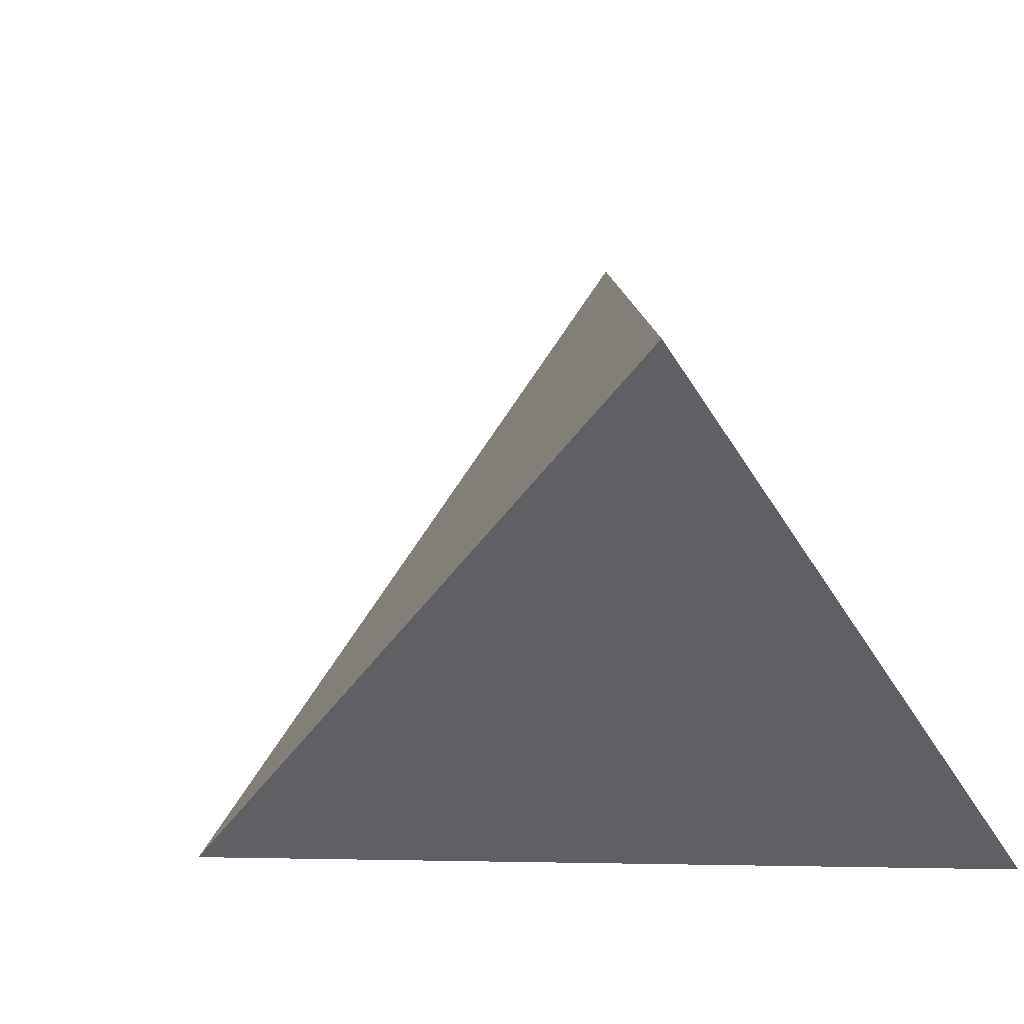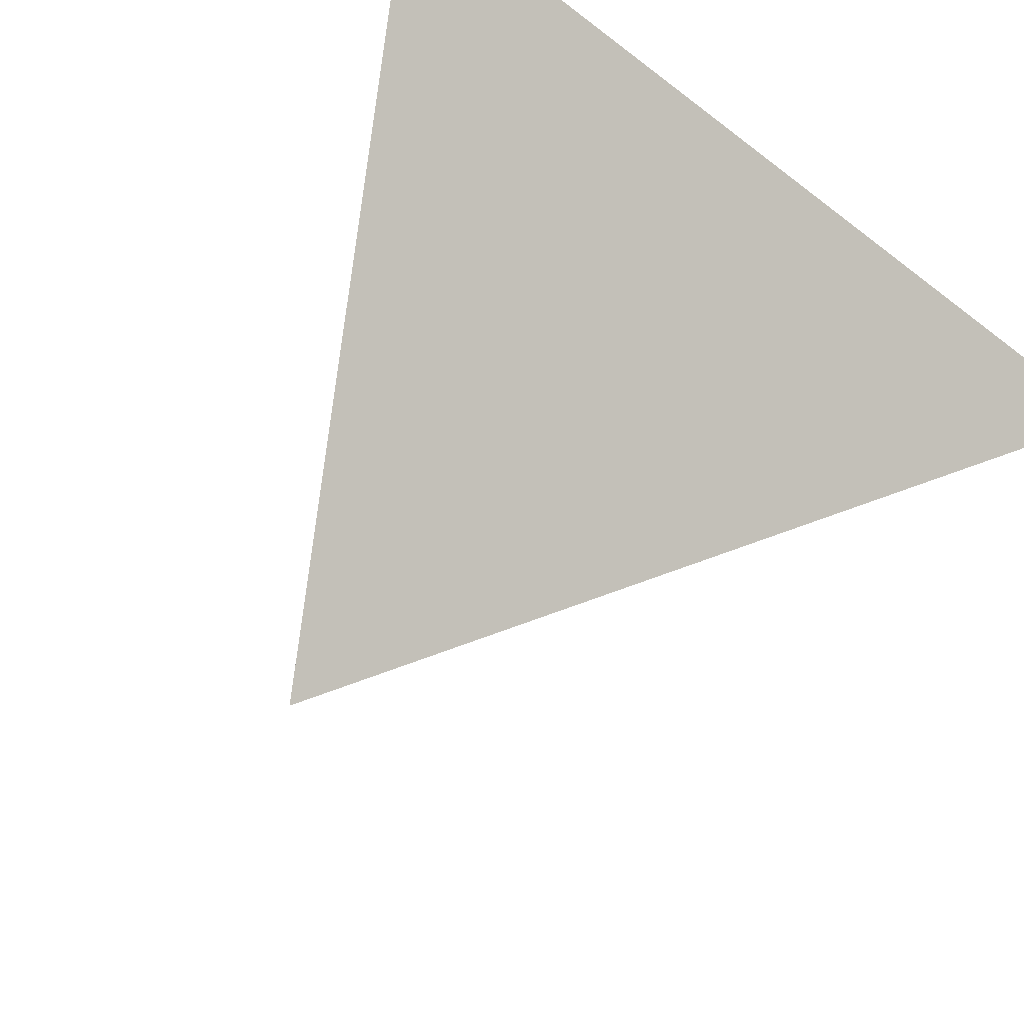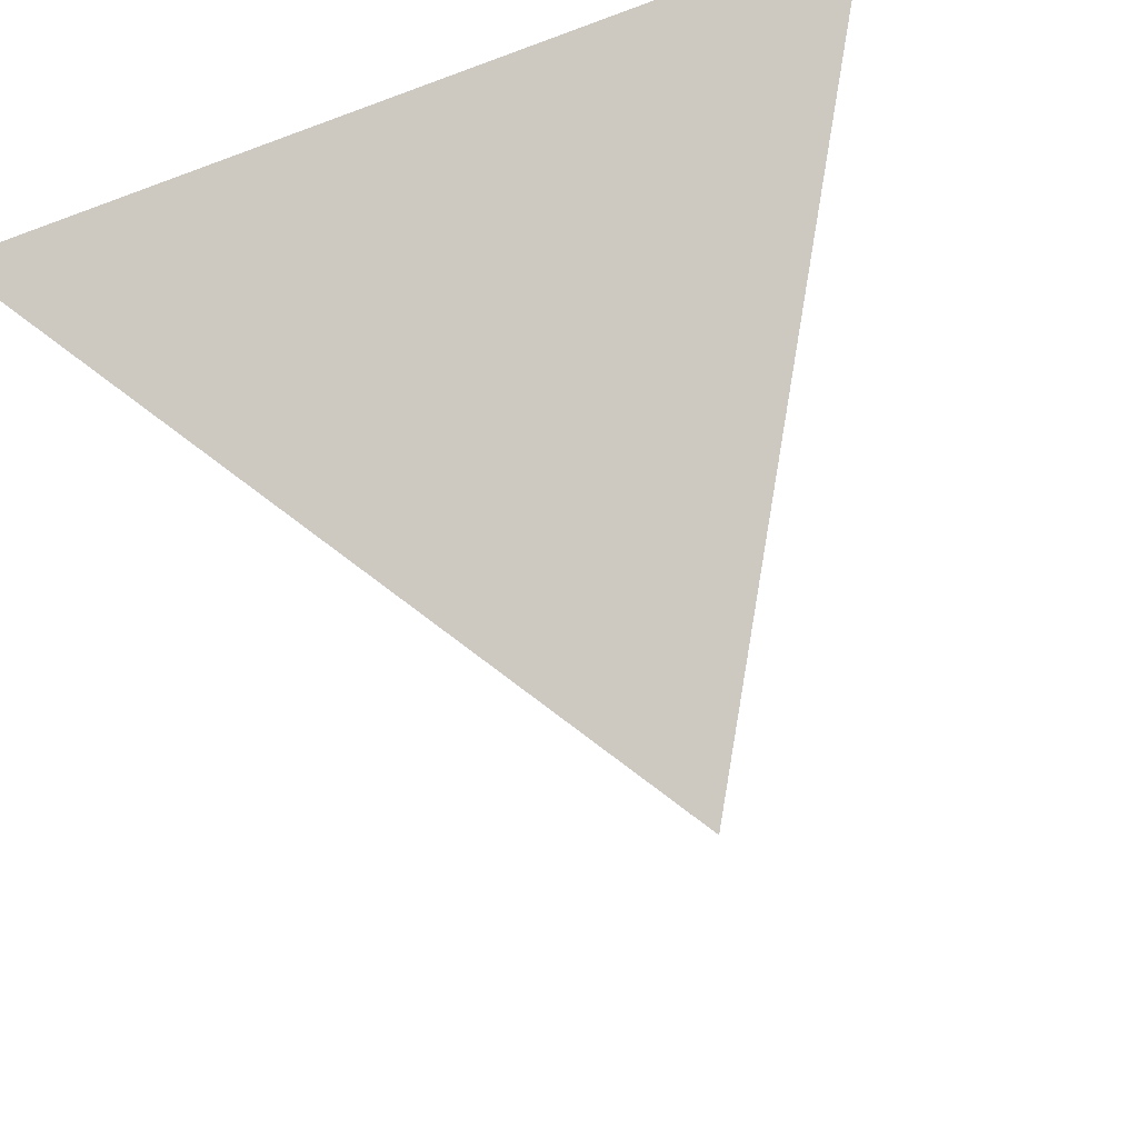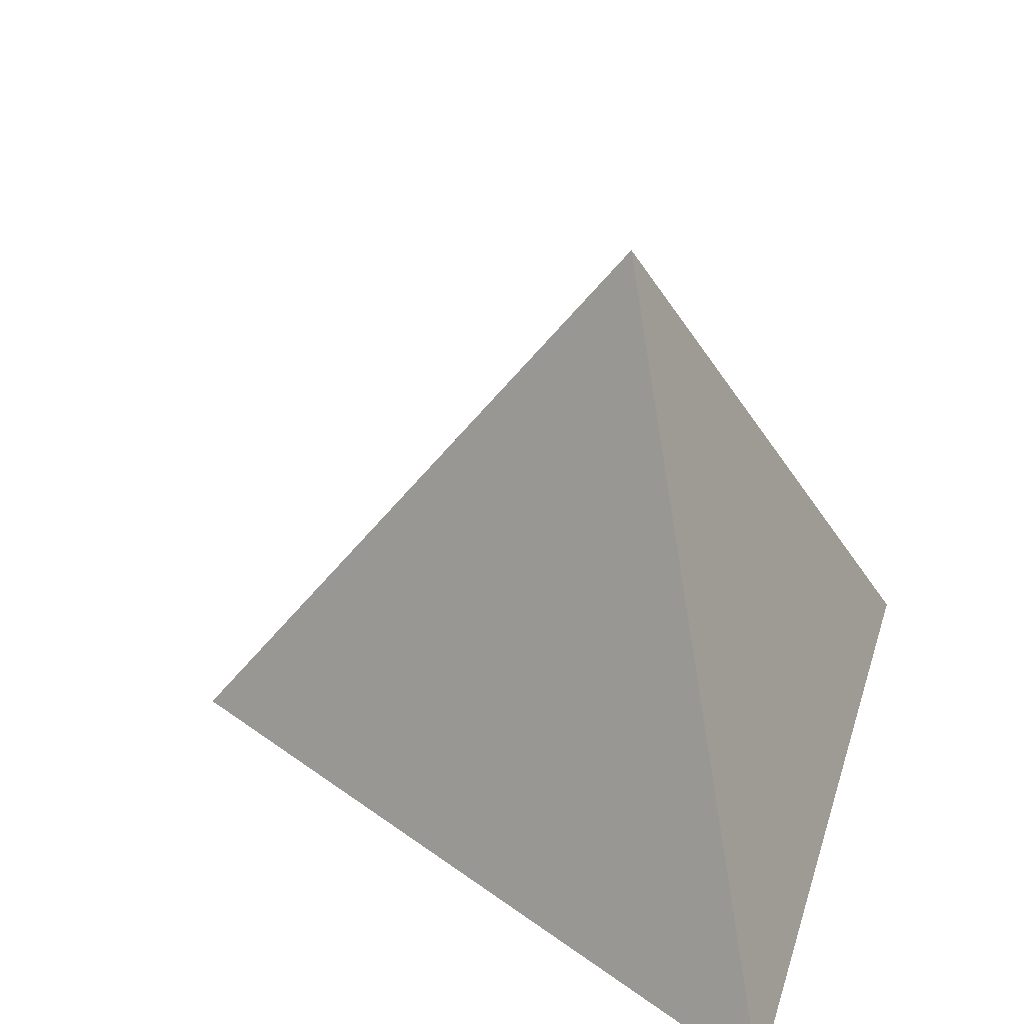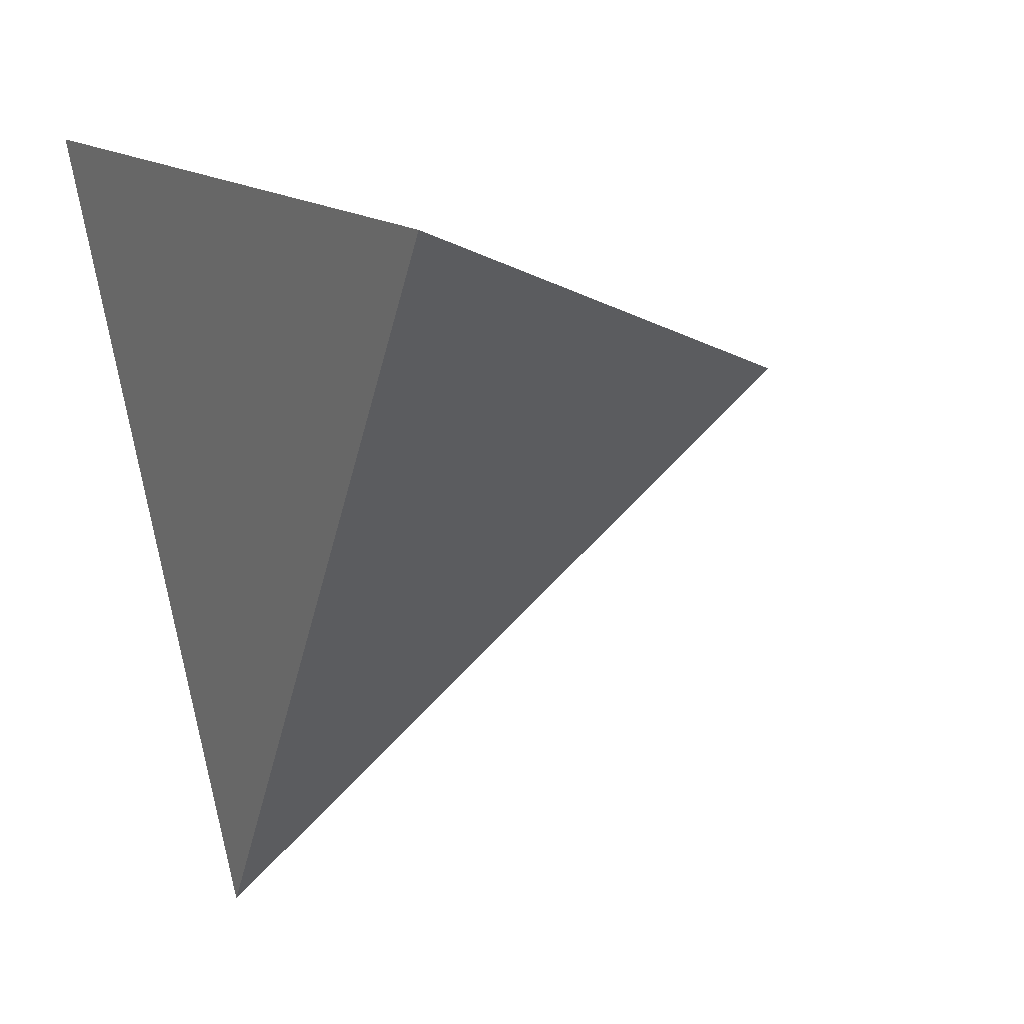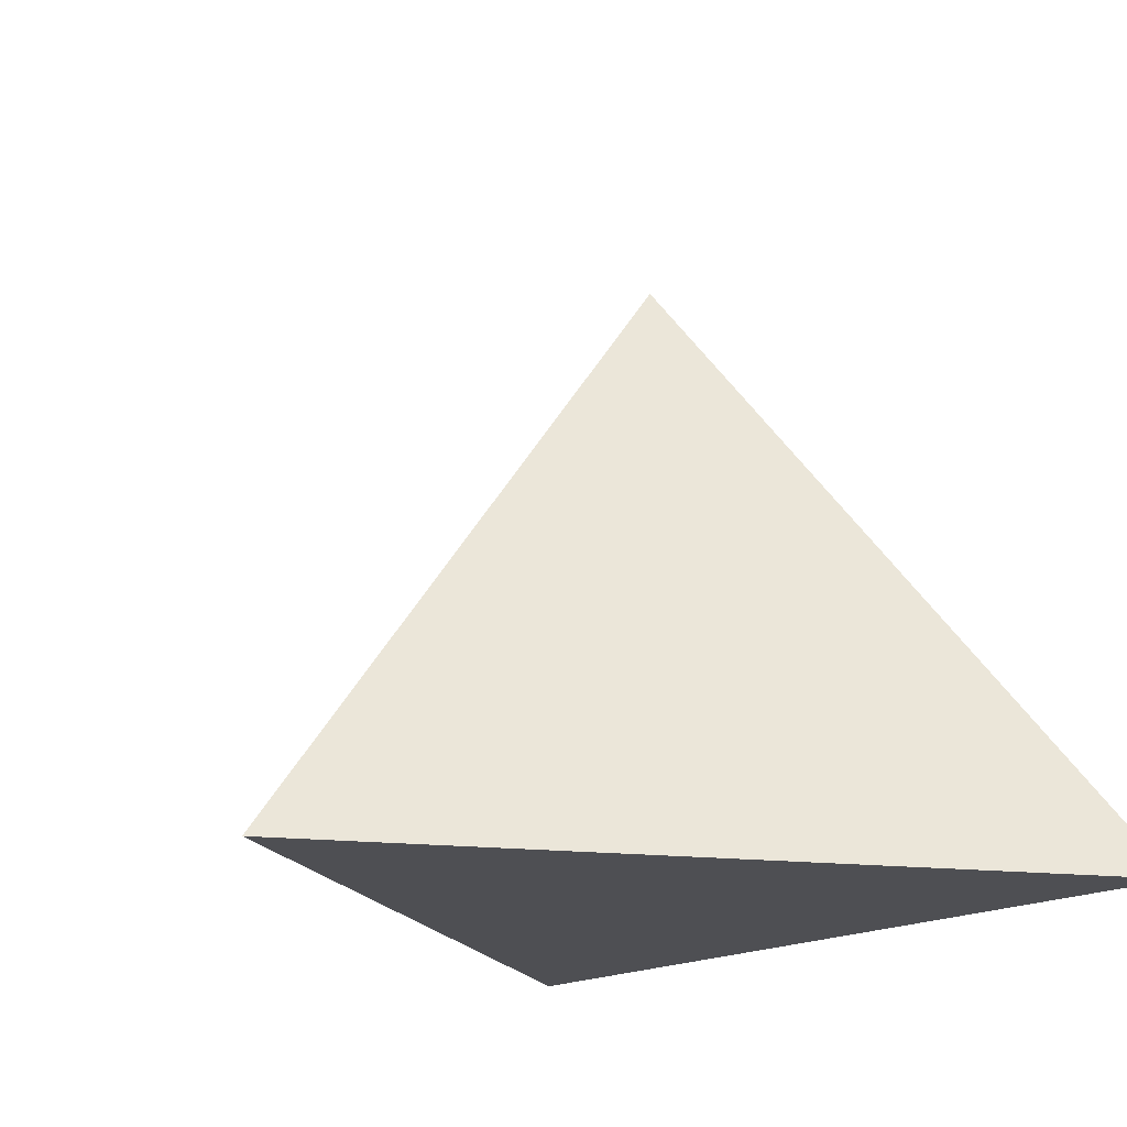
<metadata>
{"format":"obj","ext":"obj","renderer":"f3d","projection":"perspective","resolution":1024,"background":"white","views":[{"elev":-43.2,"azim":-61.5,"up":"+Y"},{"elev":70.7,"azim":-138.3,"up":"+Z"},{"elev":67.9,"azim":156.5,"up":"+Z"},{"elev":31.4,"azim":-74.0,"up":"+Y"},{"elev":14.4,"azim":60.7,"up":"+Z"},{"elev":-18.2,"azim":-132.6,"up":"+Y"}]}
</metadata>
<code>
o pyramid
v 0 0 -1
v -0.866 0 0.5
v 0.866 0 0.5
v 0 1.32 0
f 2 1 3
f 3 1 4
f 2 3 4
f 1 2 4

</code>
